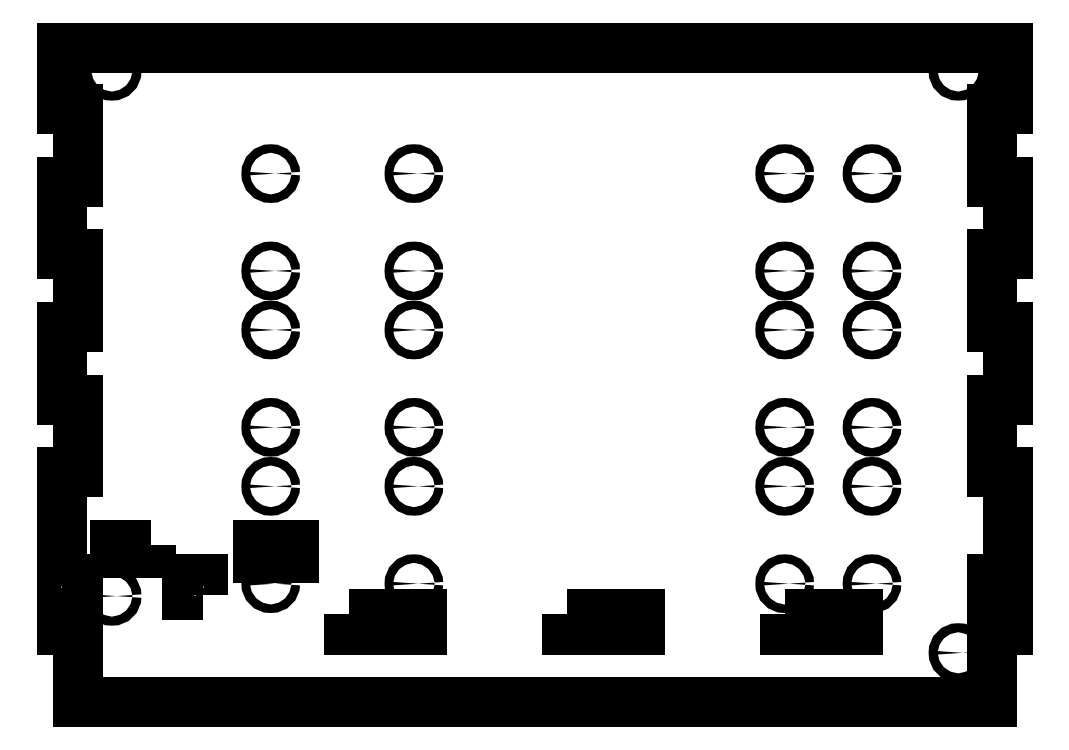
<metadata>
{"format":"dxf","ext":"dxf","renderer":"ezdxf+matplotlib","layout":"modelspace","background":"white","min_lineweight":24,"dpi":150}
</metadata>
<code>
0
SECTION
2
ENTITIES
0
CIRCLE
8
0
10
4.634
20
1.969
30
0
40
0.05906
210
0
220
-0
230
1
0
CIRCLE
8
0
10
-1.665
20
1.969
30
0
40
0.05906
210
0
220
-0
230
1
0
CIRCLE
8
0
10
-3.634
20
0.6307
30
0
40
0.05906
210
0
220
-0
230
1
0
CIRCLE
8
0
10
4.634
20
0.6307
30
0
40
0.05906
210
0
220
-0
230
1
0
CIRCLE
8
0
10
3.433
20
1.969
30
0
40
0.05906
210
0
220
-0
230
1
0
CIRCLE
8
0
10
-3.634
20
1.969
30
0
40
0.05906
210
0
220
-0
230
1
0
CIRCLE
8
0
10
-1.665
20
0.6307
30
0
40
0.05906
210
0
220
-0
230
1
0
CIRCLE
8
0
10
3.433
20
0.6307
30
0
40
0.05906
210
0
220
-0
230
1
0
CIRCLE
8
0
10
4.634
20
4.119
30
0
40
0.05906
210
0
220
-0
230
1
0
CIRCLE
8
0
10
-1.665
20
4.119
30
0
40
0.05906
210
0
220
-0
230
1
0
CIRCLE
8
0
10
-3.634
20
2.781
30
0
40
0.05906
210
0
220
-0
230
1
0
CIRCLE
8
0
10
4.634
20
2.781
30
0
40
0.05906
210
0
220
-0
230
1
0
CIRCLE
8
0
10
3.433
20
4.119
30
0
40
0.05906
210
0
220
-0
230
1
0
CIRCLE
8
0
10
-3.634
20
4.119
30
0
40
0.05906
210
0
220
-0
230
1
0
CIRCLE
8
0
10
-1.665
20
2.781
30
0
40
0.05906
210
0
220
-0
230
1
0
CIRCLE
8
0
10
3.433
20
2.781
30
0
40
0.05906
210
0
220
-0
230
1
0
CIRCLE
8
0
10
4.634
20
6.269
30
0
40
0.05906
210
0
220
-0
230
1
0
CIRCLE
8
0
10
-1.665
20
6.269
30
0
40
0.05906
210
0
220
-0
230
1
0
CIRCLE
8
0
10
-3.634
20
4.931
30
0
40
0.05906
210
0
220
-0
230
1
0
CIRCLE
8
0
10
4.634
20
4.931
30
0
40
0.05906
210
0
220
-0
230
1
0
CIRCLE
8
0
10
3.433
20
6.269
30
0
40
0.05906
210
0
220
-0
230
1
0
CIRCLE
8
0
10
-3.634
20
6.269
30
0
40
0.05906
210
0
220
-0
230
1
0
CIRCLE
8
0
10
-1.665
20
4.931
30
0
40
0.05906
210
0
220
-0
230
1
0
CIRCLE
8
0
10
3.433
20
4.931
30
0
40
0.05906
210
0
220
-0
230
1
0
CIRCLE
8
0
10
5.819
20
-0.32
30
0
40
0.0625
210
0
220
-0
230
1
0
CIRCLE
8
0
10
-5.818
20
0.46
30
0
40
0.0625
210
0
220
-0
230
1
0
CIRCLE
8
0
10
5.819
20
7.68
30
0
40
0.0625
210
0
220
-0
230
1
0
CIRCLE
8
0
10
-5.818
20
7.68
30
0
40
0.0625
210
0
220
-0
230
1
0
LWPOLYLINE
8
0
90
4
70
1
43
0
10
3.44
20
0.22
10
4.44
20
0.22
10
4.44
20
0
10
3.44
20
0
0
LWPOLYLINE
8
0
90
6
70
1
43
0
10
-3.81
20
1.05
10
-3.81
20
1.16
10
-3.31
20
1.16
10
-3.31
20
1.05
10
-3.31
20
0.9889
10
-3.81
20
0.9889
0
LWPOLYLINE
8
0
90
4
70
1
43
0
10
-4.56
20
0.47
10
-4.78
20
0.47
10
-4.78
20
0.69
10
-4.56
20
0.69
0
LWPOLYLINE
8
0
90
4
70
1
43
0
10
0.44
20
0.22
10
1.44
20
0.22
10
1.44
20
0
10
0.44
20
0
0
LWPOLYLINE
8
0
90
4
70
1
43
0
10
-2.56
20
0.22
10
-1.56
20
0.22
10
-1.56
20
0
10
-2.56
20
0
0
LWPOLYLINE
8
0
90
4
70
1
43
0
10
-5.28
20
1.16
10
-5.28
20
1.05
10
-5.78
20
1.05
10
-5.78
20
1.16
0
LWPOLYLINE
8
0
90
40
70
1
43
0
10
-6.5
20
0.47
10
-6.5
20
0
10
-6.28
20
-3.497e-15
10
-6.28
20
-1
10
6.28
20
-1
10
6.28
20
0
10
6.5
20
0
10
6.5
20
0.47
10
6.28
20
0.47
10
6.28
20
0.69
10
6.5
20
0.69
10
6.5
20
2.16
10
6.28
20
2.16
10
6.28
20
3.16
10
6.5
20
3.16
10
6.5
20
4.16
10
6.28
20
4.16
10
6.28
20
5.16
10
6.5
20
5.16
10
6.5
20
6.16
10
6.28
20
6.16
10
6.28
20
7.16
10
6.5
20
7.16
10
6.5
20
8
10
-6.5
20
8
10
-6.5
20
7.16
10
-6.28
20
7.16
10
-6.28
20
6.16
10
-6.5
20
6.16
10
-6.5
20
5.16
10
-6.28
20
5.16
10
-6.28
20
4.16
10
-6.5
20
4.16
10
-6.5
20
3.16
10
-6.28
20
3.16
10
-6.28
20
2.16
10
-6.5
20
2.16
10
-6.5
20
0.69
10
-6.28
20
0.69
10
-6.28
20
0.47
0
ENDSEC
0
EOF

</code>
